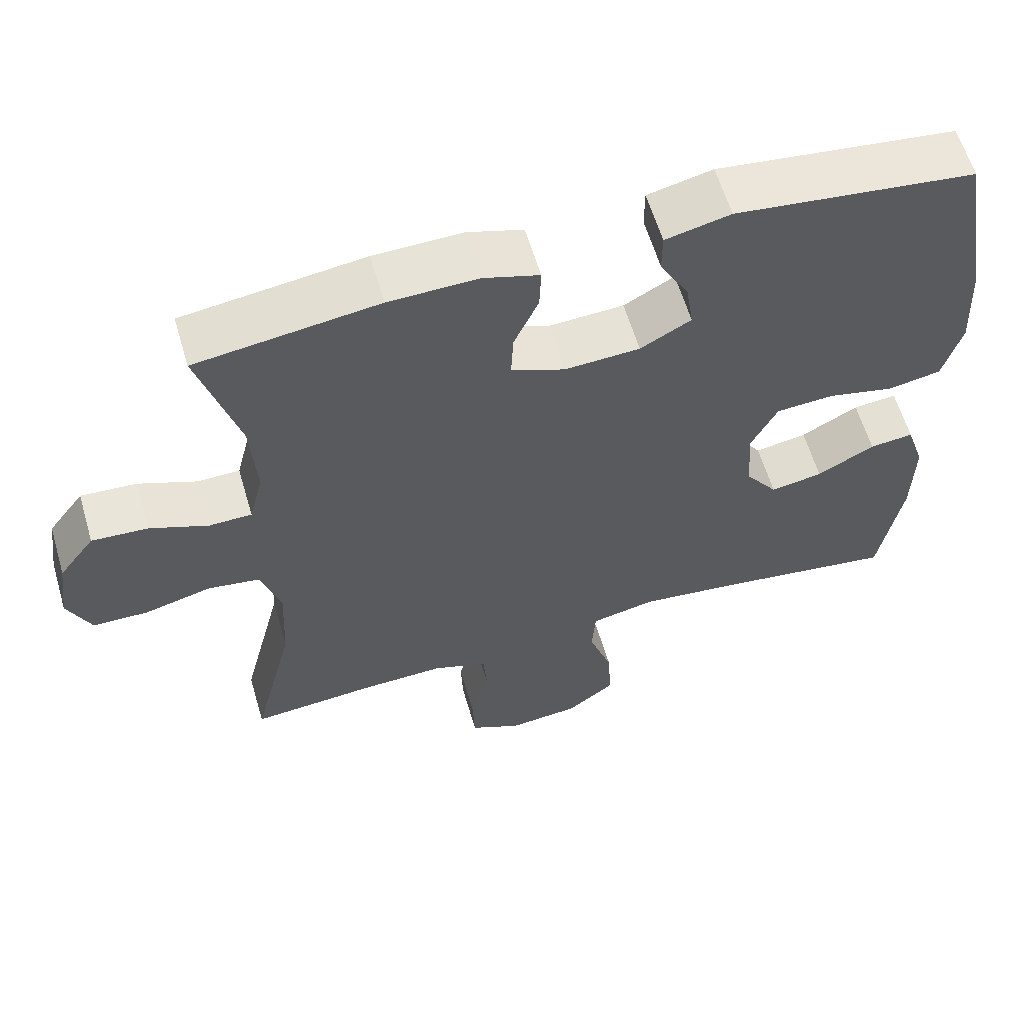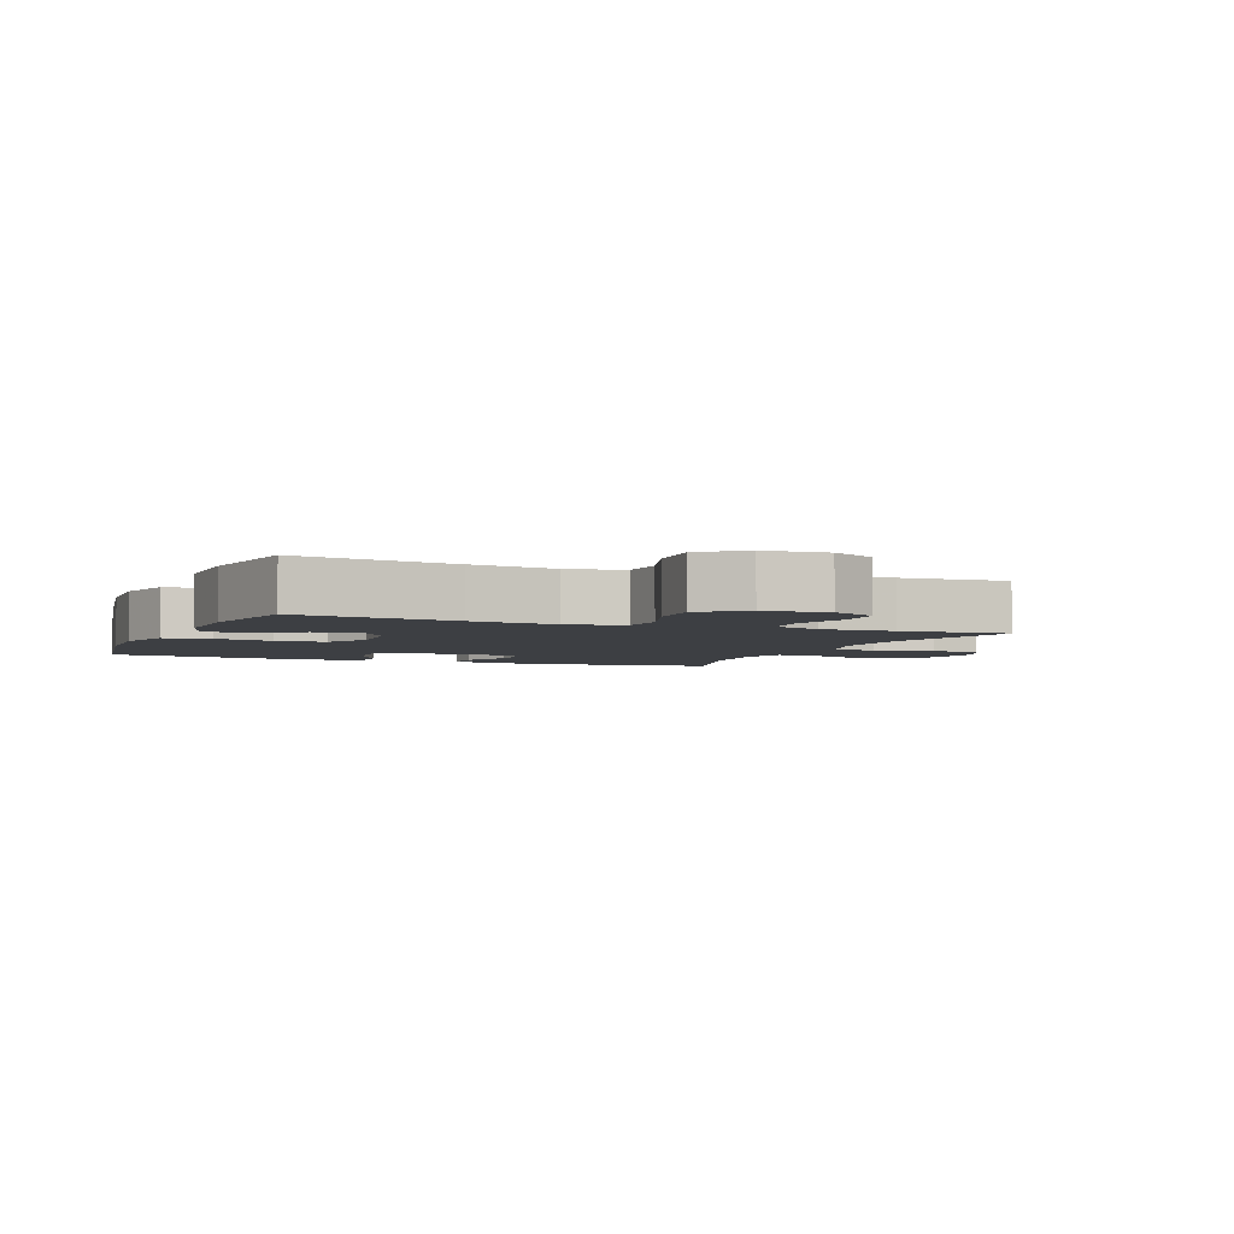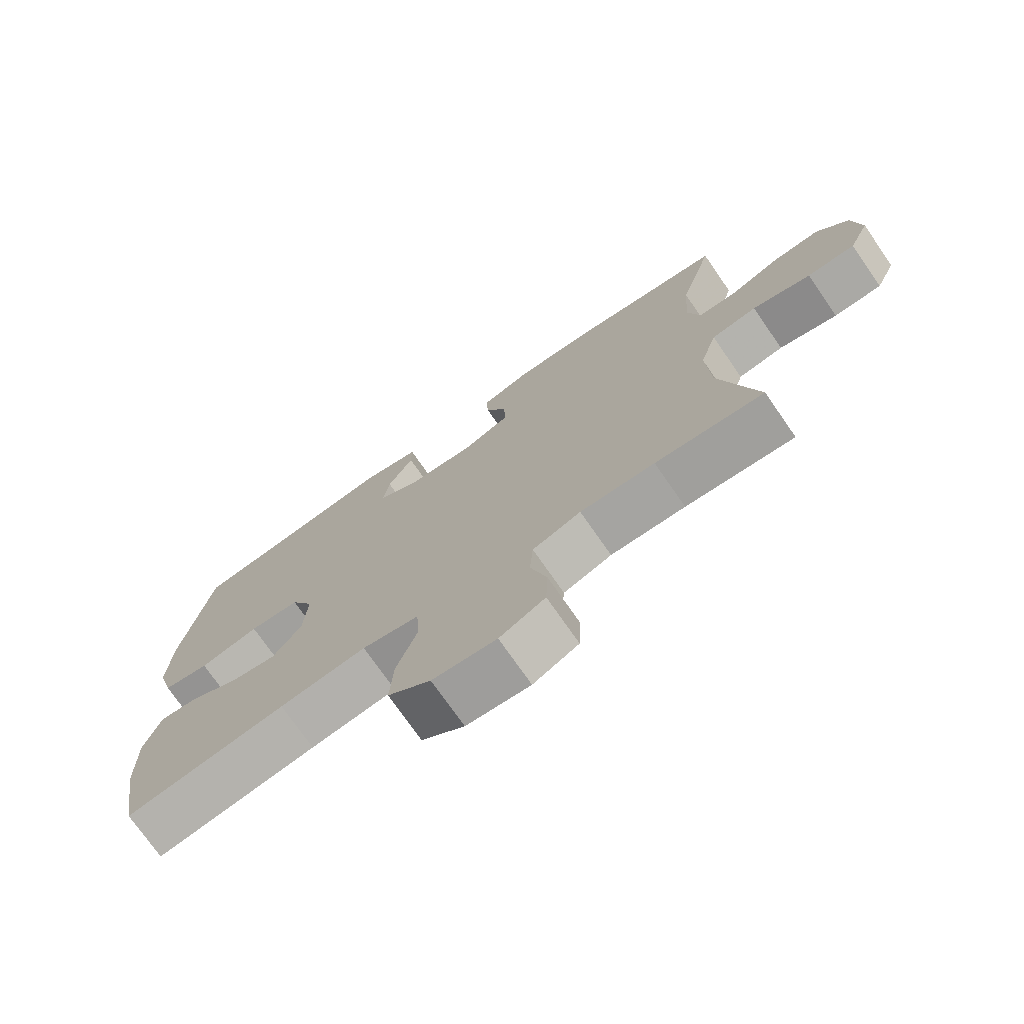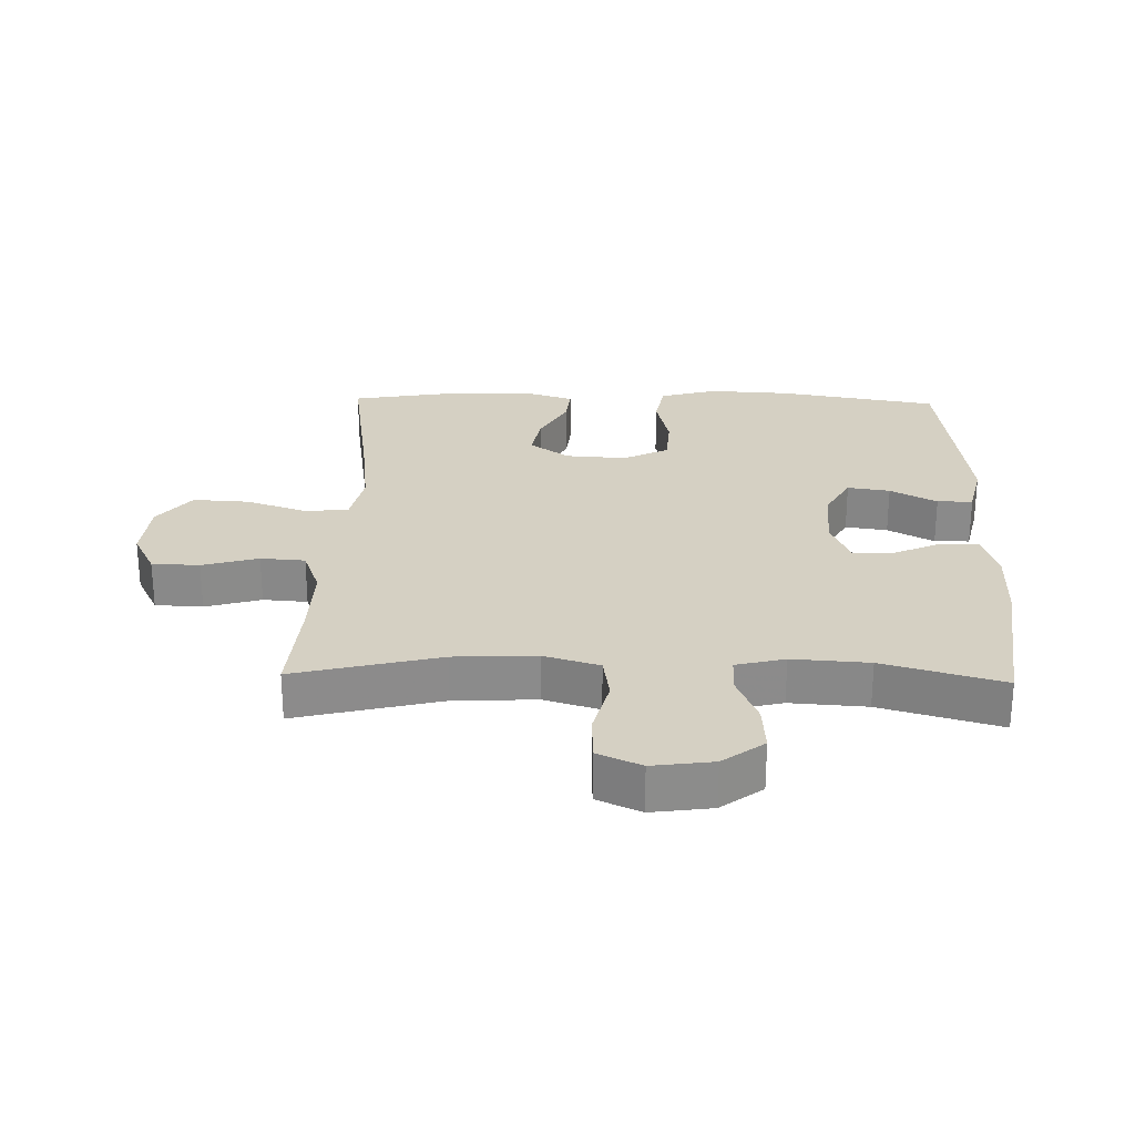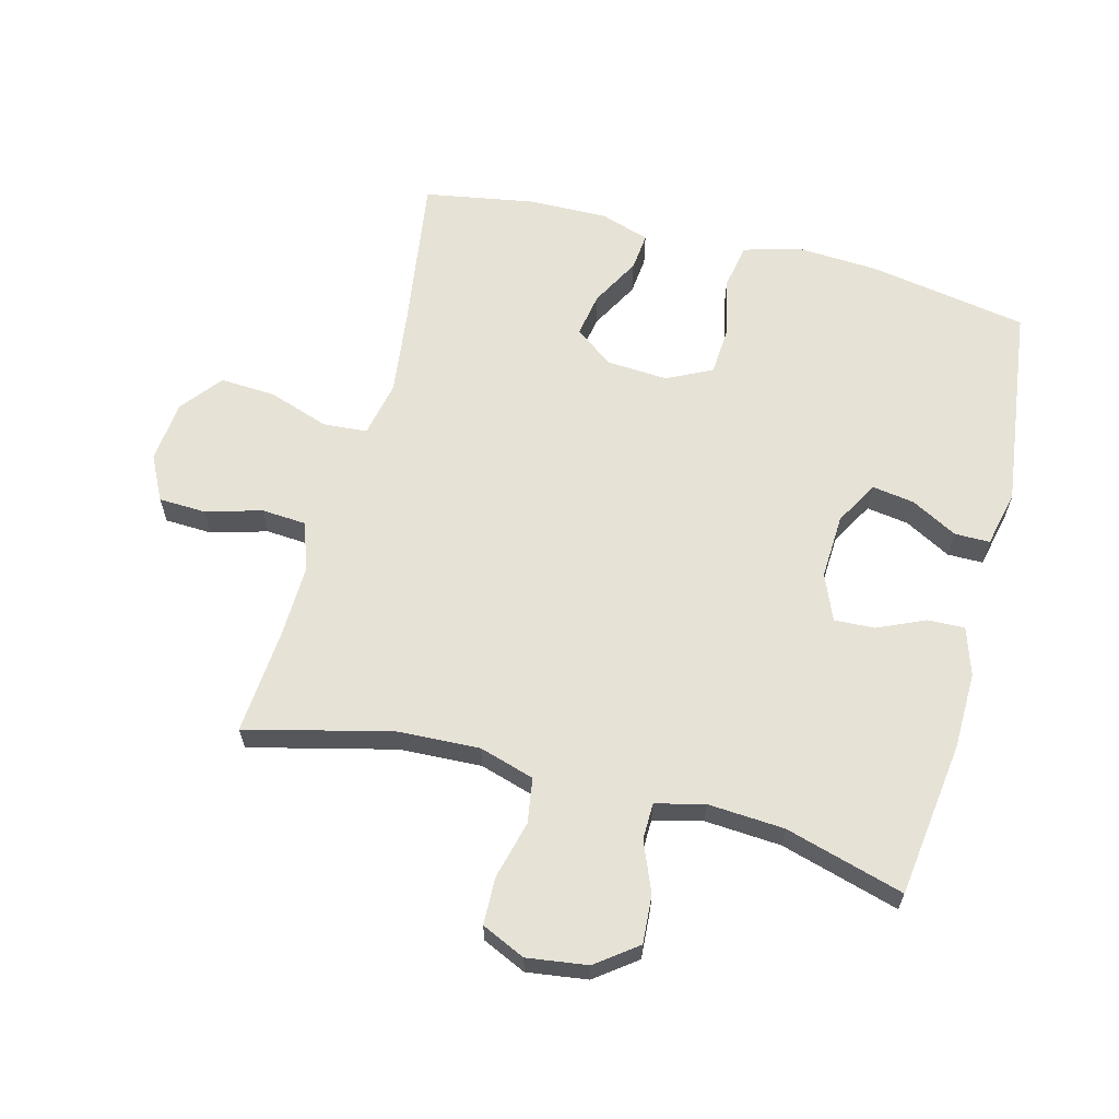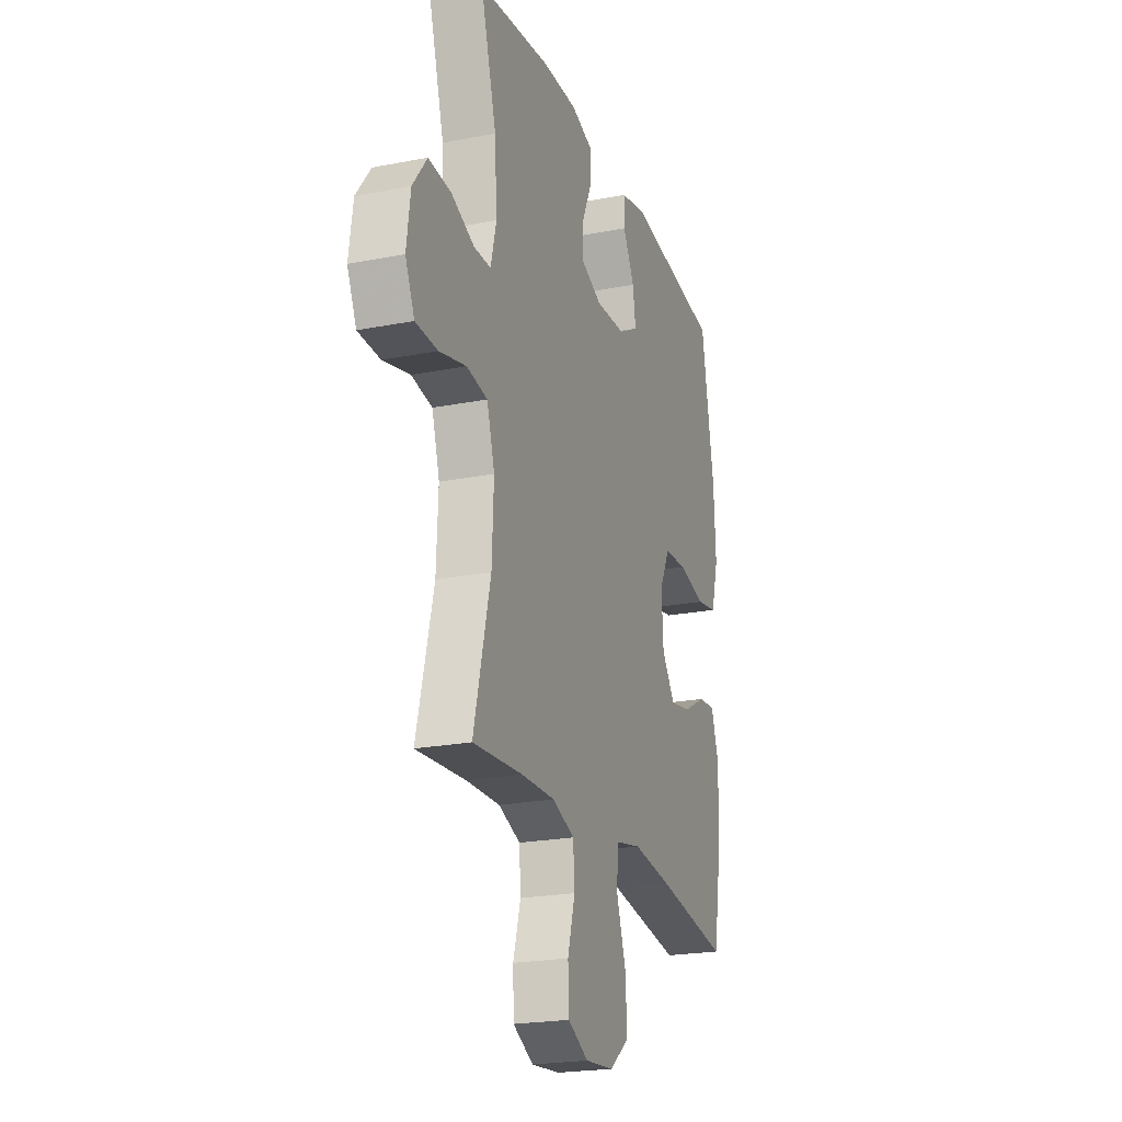
<metadata>
{"format":"obj","ext":"obj","renderer":"f3d","projection":"perspective","resolution":1024,"background":"white","views":[{"elev":60.6,"azim":-16.4,"up":"+Z"},{"elev":-3.8,"azim":157.7,"up":"+Y"},{"elev":-74.3,"azim":-145.2,"up":"+Z"},{"elev":26.3,"azim":-88.6,"up":"+Y"},{"elev":63.0,"azim":-75.3,"up":"+Y"},{"elev":-22.3,"azim":-71.2,"up":"+Z"}]}
</metadata>
<code>
v -0.5 0.07 -0.5
v -0.444 0.07 -0.274
v -0.438 0.07 -0.146
v -0.464 0.07 -0.06
v -0.534 0.07 -0.049
v -0.624 0.07 -0.072
v -0.698 0.07 -0.07
v -0.729 0.07 -0.002
v -0.716 0.07 0.092
v -0.668 0.07 0.156
v -0.593 0.07 0.151
v -0.515 0.07 0.119
v -0.458 0.07 0.12
v -0.439 0.07 0.196
v -0.447 0.07 0.315
v -0.5 0.07 0.5
v -0.257 0.07 0.532
v -0.138 0.07 0.534
v -0.063 0.07 0.51
v -0.065 0.07 0.452
v -0.098 0.07 0.378
v -0.101 0.07 0.315
v -0.029 0.07 0.285
v 0.072 0.07 0.29
v 0.14 0.07 0.328
v 0.13 0.07 0.394
v 0.091 0.07 0.466
v 0.091 0.07 0.521
v 0.178 0.07 0.541
v 0.5 0.07 0.5
v 0.543 0.07 0.252
v 0.55 0.07 0.124
v 0.525 0.07 0.036
v 0.454 0.07 0.023
v 0.363 0.07 0.044
v 0.286 0.07 0.039
v 0.251 0.07 -0.031
v 0.257 0.07 -0.126
v 0.301 0.07 -0.187
v 0.371 0.07 -0.175
v 0.448 0.07 -0.133
v 0.507 0.07 -0.127
v 0.532 0.07 -0.203
v 0.53 0.07 -0.326
v 0.5 0.07 -0.5
v 0.255 0.07 -0.464
v 0.123 0.07 -0.448
v 0.036 0.07 -0.466
v 0.031 0.07 -0.535
v 0.063 0.07 -0.629
v 0.068 0.07 -0.716
v 0.003 0.07 -0.767
v -0.094 0.07 -0.776
v -0.163 0.07 -0.741
v -0.166 0.07 -0.667
v -0.141 0.07 -0.58
v -0.146 0.07 -0.511
v -0.22 0.07 -0.484
v -0.334 0.07 -0.487
v -0.5 0 -0.5
v -0.444 0 -0.274
v -0.438 0 -0.146
v -0.464 0 -0.06
v -0.534 0 -0.049
v -0.624 0 -0.072
v -0.698 0 -0.07
v -0.729 0 -0.002
v -0.716 0 0.092
v -0.668 0 0.156
v -0.593 0 0.151
v -0.515 0 0.119
v -0.458 0 0.12
v -0.439 0 0.196
v -0.447 0 0.315
v -0.5 0 0.5
v -0.257 0 0.532
v -0.138 0 0.534
v -0.063 0 0.51
v -0.065 0 0.452
v -0.098 0 0.378
v -0.101 0 0.315
v -0.029 0 0.285
v 0.072 0 0.29
v 0.14 0 0.328
v 0.13 0 0.394
v 0.091 0 0.466
v 0.091 0 0.521
v 0.178 0 0.541
v 0.5 0 0.5
v 0.543 0 0.252
v 0.55 0 0.124
v 0.525 0 0.036
v 0.454 0 0.023
v 0.363 0 0.044
v 0.286 0 0.039
v 0.251 0 -0.031
v 0.257 0 -0.126
v 0.301 0 -0.187
v 0.371 0 -0.175
v 0.448 0 -0.133
v 0.507 0 -0.127
v 0.532 0 -0.203
v 0.53 0 -0.326
v 0.5 0 -0.5
v 0.255 0 -0.464
v 0.123 0 -0.448
v 0.036 0 -0.466
v 0.031 0 -0.535
v 0.063 0 -0.629
v 0.068 0 -0.716
v 0.003 0 -0.767
v -0.094 0 -0.776
v -0.163 0 -0.741
v -0.166 0 -0.667
v -0.141 0 -0.58
v -0.146 0 -0.511
v -0.22 0 -0.484
v -0.334 0 -0.487
f 53 54 55 56
f 53 56 57
f 52 53 57
f 49 50 51 52
f 48 49 52 57
f 43 44 45 46
f 43 46 47
f 40 41 42 43
f 39 40 43 47
f 38 39 47 48
f 32 33 34 35
f 32 35 36
f 31 32 36
f 30 31 36
f 29 30 36 37
f 26 27 28 29
f 25 26 29 37
f 18 19 20 21
f 18 21 22
f 15 16 17 18
f 14 15 18 22
f 13 14 22 23
f 9 10 11 12
f 9 12 13
f 8 9 13
f 5 6 7 8
f 4 5 8 13
f 3 4 13 23
f 59 1 2
f 58 59 2 3
f 24 25 37 38
f 38 48 57 58
f 24 38 58
f 3 23 24 58
f 115 114 113 112
f 116 115 112
f 116 112 111
f 111 110 109 108
f 116 111 108 107
f 105 104 103 102
f 106 105 102
f 102 101 100 99
f 106 102 99 98
f 107 106 98 97
f 94 93 92 91
f 95 94 91
f 95 91 90
f 95 90 89
f 96 95 89 88
f 88 87 86 85
f 96 88 85 84
f 80 79 78 77
f 81 80 77
f 77 76 75 74
f 81 77 74 73
f 82 81 73 72
f 71 70 69 68
f 72 71 68
f 72 68 67
f 67 66 65 64
f 72 67 64 63
f 82 72 63 62
f 61 60 118
f 62 61 118 117
f 97 96 84 83
f 117 116 107 97
f 117 97 83
f 117 83 82 62
f 1 60 61 2
f 2 61 62 3
f 3 62 63 4
f 4 63 64 5
f 5 64 65 6
f 6 65 66 7
f 7 66 67 8
f 8 67 68 9
f 9 68 69 10
f 10 69 70 11
f 11 70 71 12
f 12 71 72 13
f 13 72 73 14
f 14 73 74 15
f 15 74 75 16
f 16 75 76 17
f 17 76 77 18
f 18 77 78 19
f 19 78 79 20
f 20 79 80 21
f 21 80 81 22
f 22 81 82 23
f 23 82 83 24
f 24 83 84 25
f 25 84 85 26
f 26 85 86 27
f 27 86 87 28
f 28 87 88 29
f 29 88 89 30
f 30 89 90 31
f 31 90 91 32
f 32 91 92 33
f 33 92 93 34
f 34 93 94 35
f 35 94 95 36
f 36 95 96 37
f 37 96 97 38
f 38 97 98 39
f 39 98 99 40
f 40 99 100 41
f 41 100 101 42
f 42 101 102 43
f 43 102 103 44
f 44 103 104 45
f 45 104 105 46
f 46 105 106 47
f 47 106 107 48
f 48 107 108 49
f 49 108 109 50
f 50 109 110 51
f 51 110 111 52
f 52 111 112 53
f 53 112 113 54
f 54 113 114 55
f 55 114 115 56
f 56 115 116 57
f 57 116 117 58
f 58 117 118 59
f 59 118 60 1

</code>
